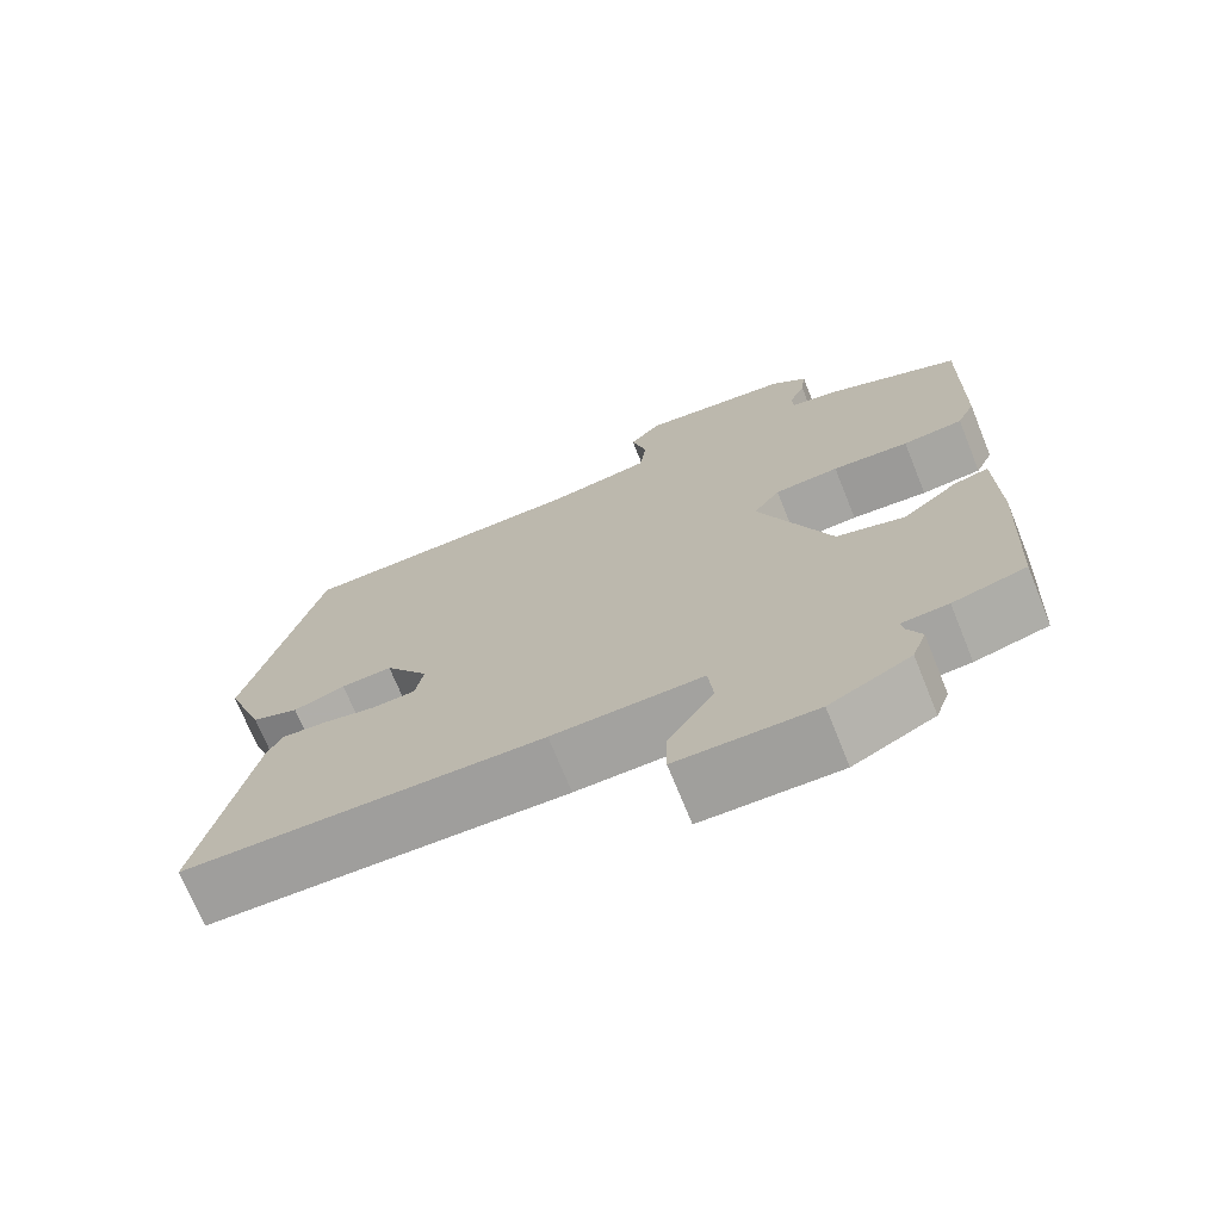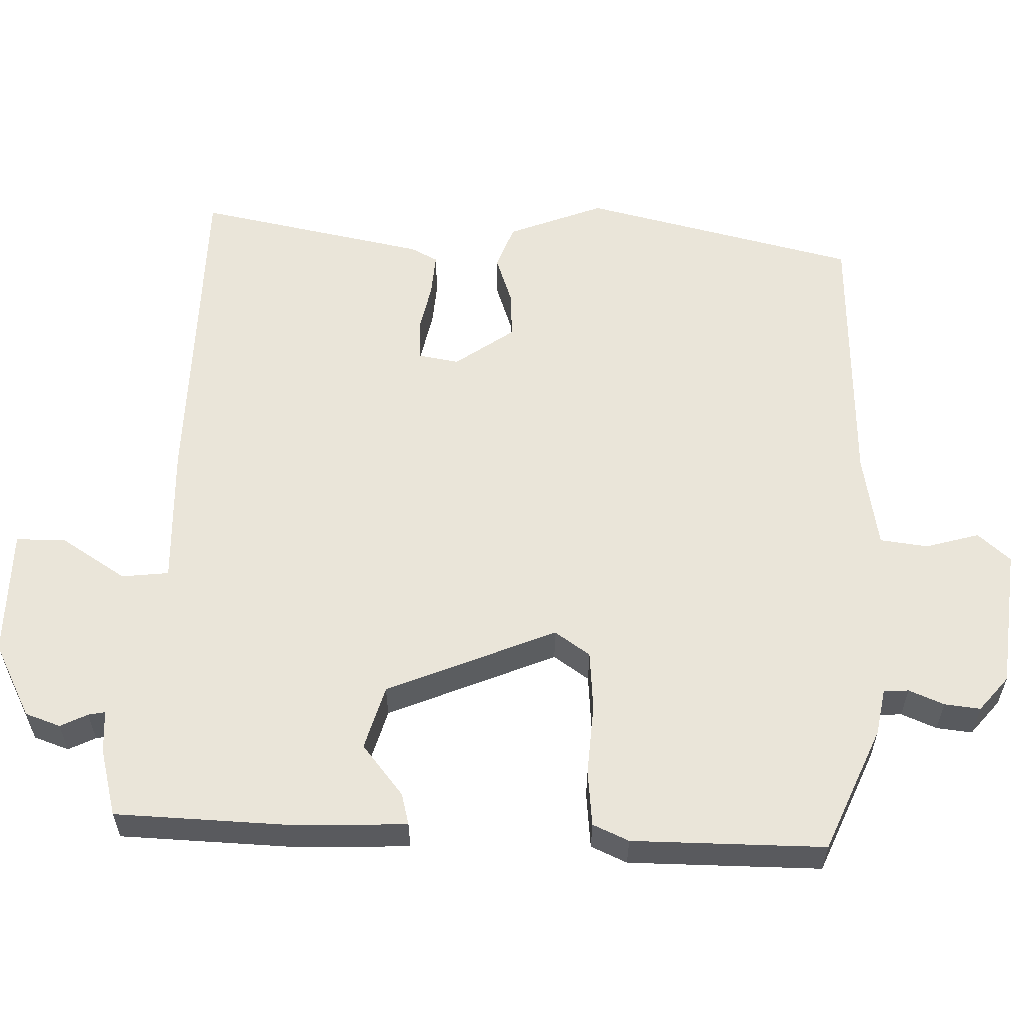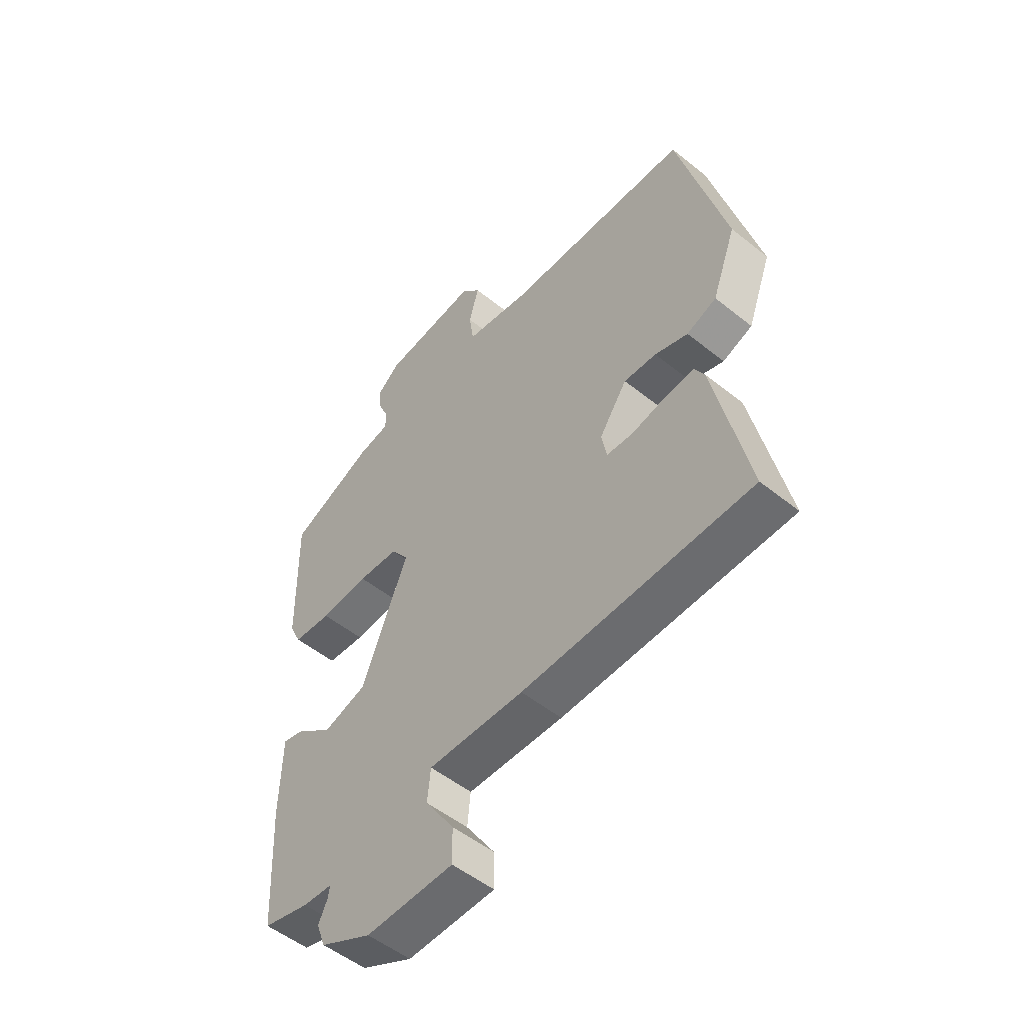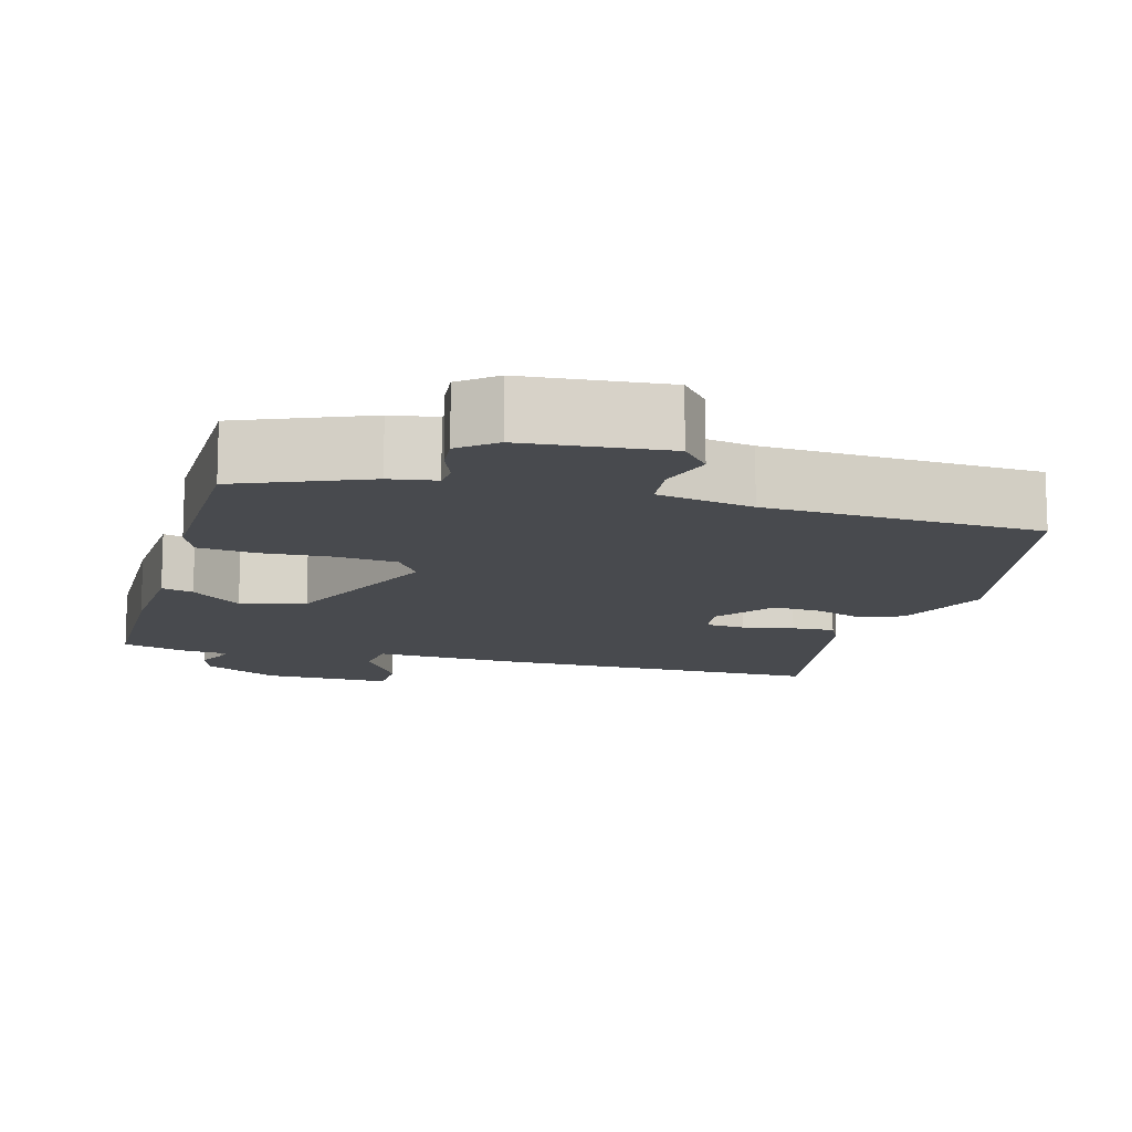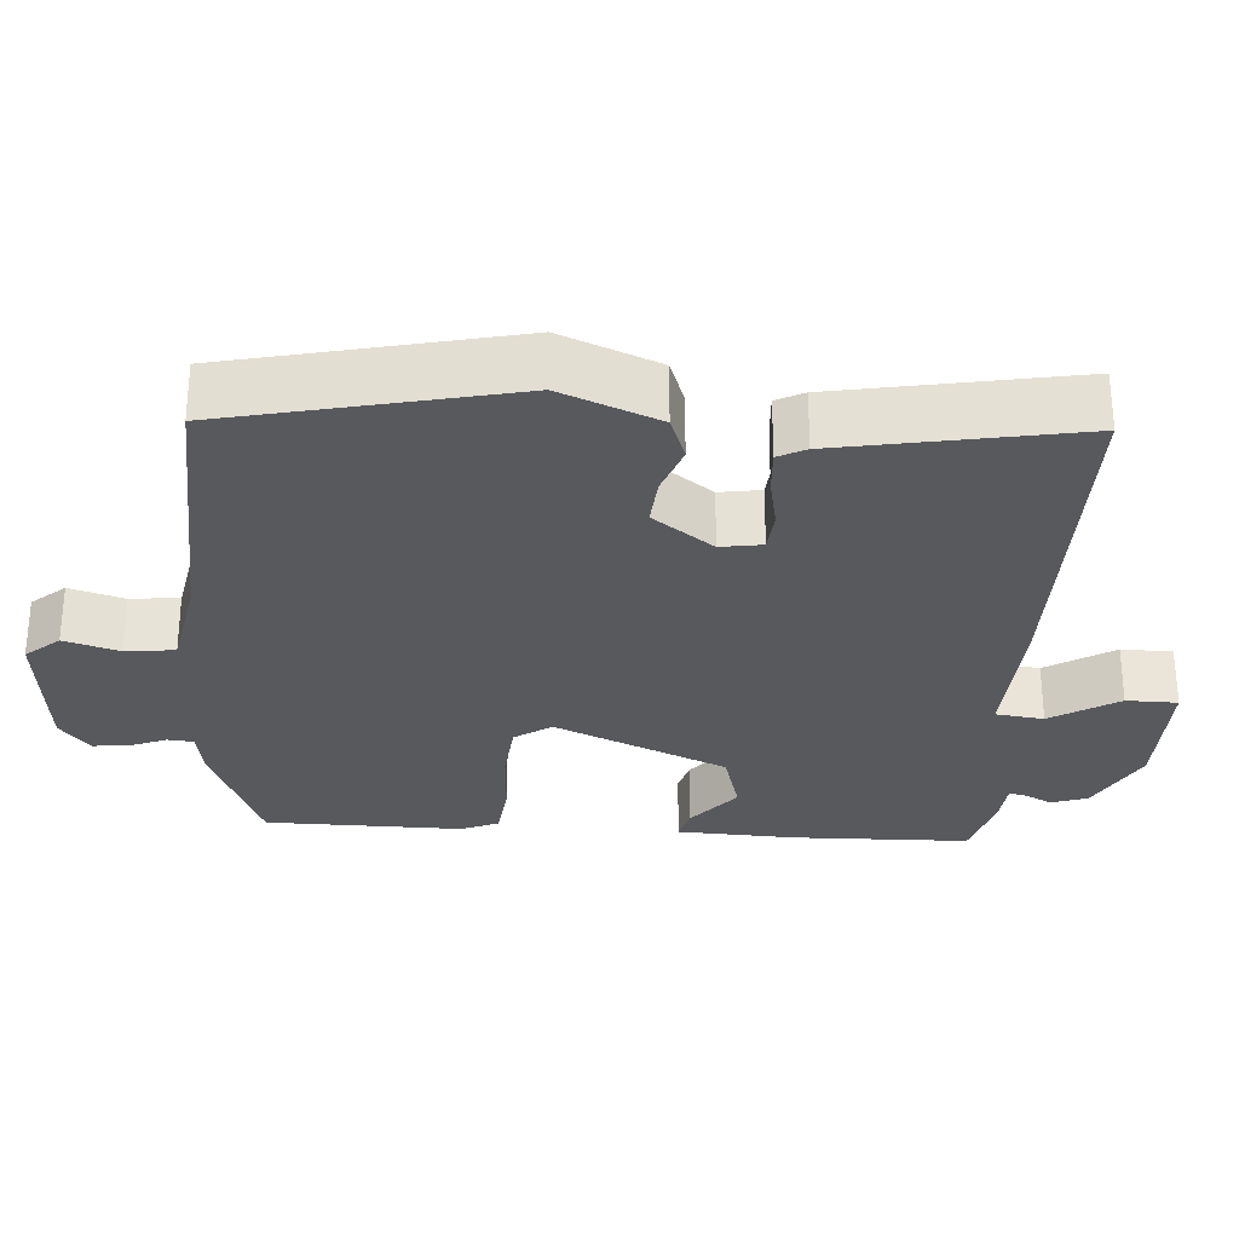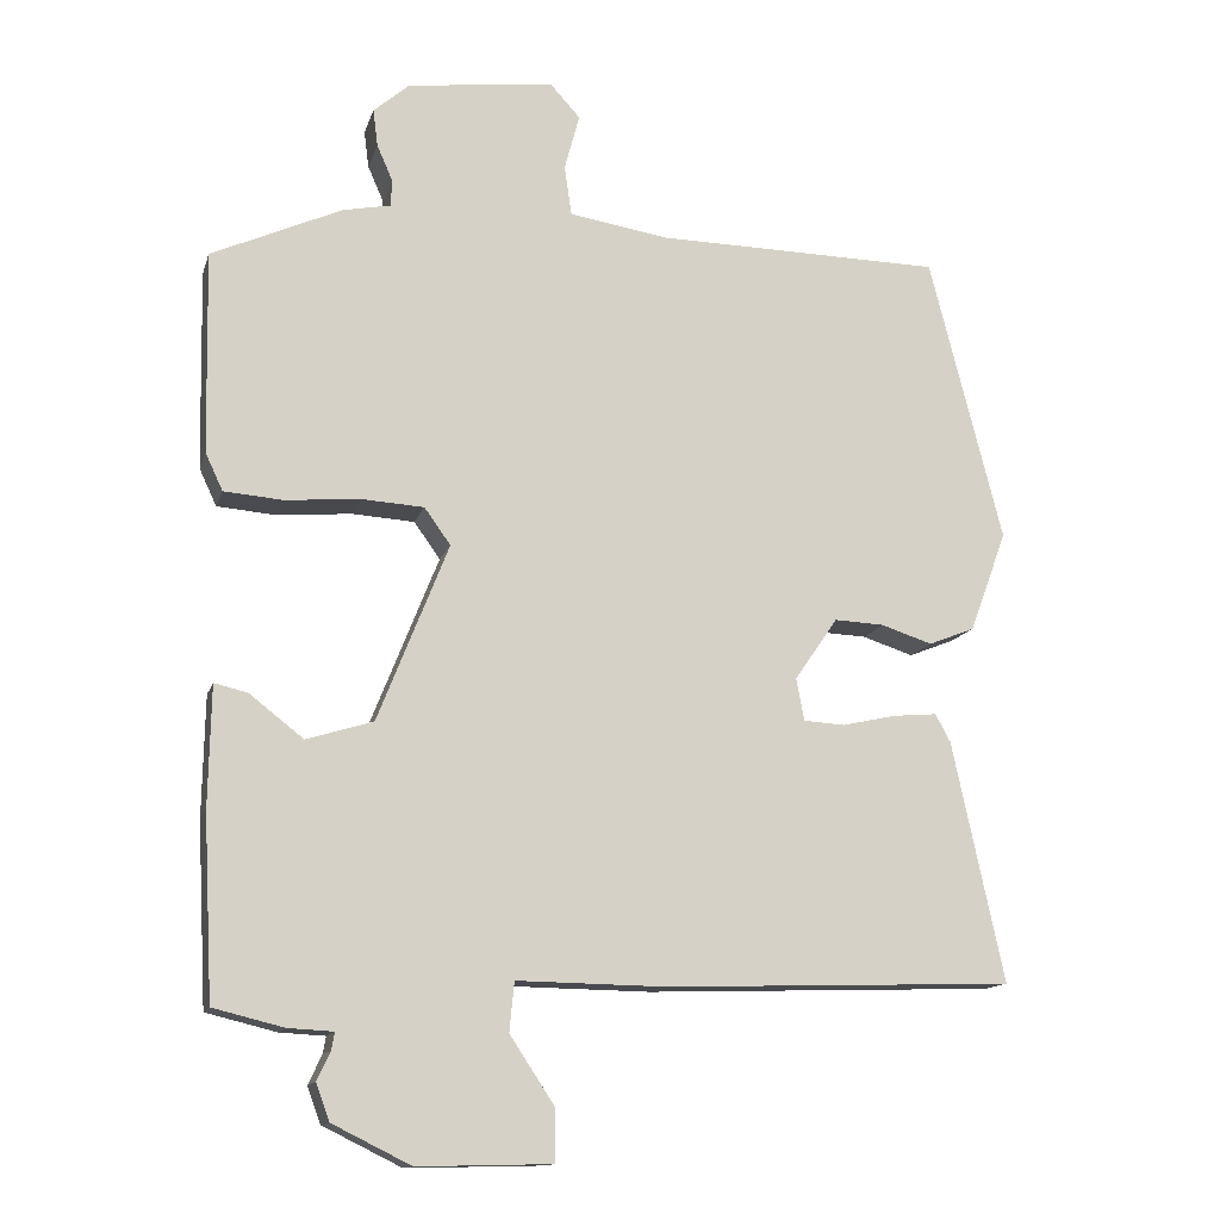
<metadata>
{"format":"obj","ext":"obj","renderer":"f3d","projection":"perspective","resolution":1024,"background":"white","views":[{"elev":-71.9,"azim":-158.0,"up":"+Z"},{"elev":58.4,"azim":-89.2,"up":"+Y"},{"elev":-52.2,"azim":49.1,"up":"+Z"},{"elev":-12.8,"azim":-17.4,"up":"+Y"},{"elev":-29.4,"azim":84.4,"up":"+Y"},{"elev":-13.4,"azim":-14.4,"up":"+Z"}]}
</metadata>
<code>
v -0.503 0.07 0.423
v -0.339 0.07 0.497
v -0.279 0.07 0.509
v -0.277 0.07 0.542
v -0.297 0.07 0.588
v -0.303 0.07 0.635
v -0.258 0.07 0.674
v -0.073 0.07 0.697
v -0.035 0.07 0.655
v -0.054 0.07 0.584
v -0.045 0.07 0.521
v 0.081 0.07 0.501
v 0.441 0.07 0.495
v 0.533 0.07 0.134
v 0.486 0.07 0.007
v 0.428 0.07 -0.016
v 0.364 0.07 0.005
v 0.301 0.07 0.008
v 0.247 0.07 -0.071
v 0.257 0.07 -0.124
v 0.309 0.07 -0.127
v 0.376 0.07 -0.112
v 0.432 0.07 -0.107
v 0.451 0.07 -0.142
v 0.516 0.07 -0.445
v 0.074 0.07 -0.459
v -0.111 0.07 -0.456
v -0.117 0.07 -0.518
v -0.061 0.07 -0.603
v -0.06 0.07 -0.669
v -0.229 0.07 -0.673
v -0.328 0.07 -0.624
v -0.345 0.07 -0.578
v -0.328 0.07 -0.542
v -0.324 0.07 -0.52
v -0.381 0.07 -0.517
v -0.47 0.07 -0.495
v -0.482 0.07 -0.266
v -0.479 0.07 -0.114
v -0.437 0.07 -0.124
v -0.369 0.07 -0.177
v -0.285 0.07 -0.151
v -0.196 0.07 0.073
v -0.229 0.07 0.119
v -0.308 0.07 0.124
v -0.402 0.07 0.116
v -0.476 0.07 0.122
v -0.498 0.07 0.169
v -0.503 0 0.423
v -0.339 0 0.497
v -0.279 0 0.509
v -0.277 0 0.542
v -0.297 0 0.588
v -0.303 0 0.635
v -0.258 0 0.674
v -0.073 0 0.697
v -0.035 0 0.655
v -0.054 0 0.584
v -0.045 0 0.521
v 0.081 0 0.501
v 0.441 0 0.495
v 0.533 0 0.134
v 0.486 0 0.007
v 0.428 0 -0.016
v 0.364 0 0.005
v 0.301 0 0.008
v 0.247 0 -0.071
v 0.257 0 -0.124
v 0.309 0 -0.127
v 0.376 0 -0.112
v 0.432 0 -0.107
v 0.451 0 -0.142
v 0.516 0 -0.445
v 0.074 0 -0.459
v -0.111 0 -0.456
v -0.117 0 -0.518
v -0.061 0 -0.603
v -0.06 0 -0.669
v -0.229 0 -0.673
v -0.328 0 -0.624
v -0.345 0 -0.578
v -0.328 0 -0.542
v -0.324 0 -0.52
v -0.381 0 -0.517
v -0.47 0 -0.495
v -0.482 0 -0.266
v -0.479 0 -0.114
v -0.437 0 -0.124
v -0.369 0 -0.177
v -0.285 0 -0.151
v -0.196 0 0.073
v -0.229 0 0.119
v -0.308 0 0.124
v -0.402 0 0.116
v -0.476 0 0.122
v -0.498 0 0.169
f 1 2 3
f 48 1 3
f 47 48 3
f 46 47 3
f 45 46 3
f 44 45 3
f 43 44 3 4
f 39 40 41
f 38 39 41
f 37 38 41
f 36 37 41
f 35 36 41
f 35 41 42
f 32 33 34
f 31 32 34
f 30 31 34
f 29 30 34
f 28 29 34
f 27 28 34 35
f 25 26 27
f 24 25 27
f 23 24 27
f 22 23 27
f 21 22 27
f 27 35 42
f 21 27 42
f 20 21 42
f 15 16 17
f 14 15 17
f 13 14 17
f 12 13 17
f 11 12 17 18
f 8 9 10
f 7 8 10
f 6 7 10
f 5 6 10
f 4 5 10
f 43 4 10 11
f 19 20 42 43
f 11 18 19 43
f 51 50 49
f 51 49 96
f 51 96 95
f 51 95 94
f 51 94 93
f 51 93 92
f 52 51 92 91
f 89 88 87
f 89 87 86
f 89 86 85
f 89 85 84
f 89 84 83
f 90 89 83
f 82 81 80
f 82 80 79
f 82 79 78
f 82 78 77
f 82 77 76
f 83 82 76 75
f 75 74 73
f 75 73 72
f 75 72 71
f 75 71 70
f 75 70 69
f 90 83 75
f 90 75 69
f 90 69 68
f 65 64 63
f 65 63 62
f 65 62 61
f 65 61 60
f 66 65 60 59
f 58 57 56
f 58 56 55
f 58 55 54
f 58 54 53
f 58 53 52
f 59 58 52 91
f 91 90 68 67
f 91 67 66 59
f 1 49 50 2
f 2 50 51 3
f 3 51 52 4
f 4 52 53 5
f 5 53 54 6
f 6 54 55 7
f 7 55 56 8
f 8 56 57 9
f 9 57 58 10
f 10 58 59 11
f 11 59 60 12
f 12 60 61 13
f 13 61 62 14
f 14 62 63 15
f 15 63 64 16
f 16 64 65 17
f 17 65 66 18
f 18 66 67 19
f 19 67 68 20
f 20 68 69 21
f 21 69 70 22
f 22 70 71 23
f 23 71 72 24
f 24 72 73 25
f 25 73 74 26
f 26 74 75 27
f 27 75 76 28
f 28 76 77 29
f 29 77 78 30
f 30 78 79 31
f 31 79 80 32
f 32 80 81 33
f 33 81 82 34
f 34 82 83 35
f 35 83 84 36
f 36 84 85 37
f 37 85 86 38
f 38 86 87 39
f 39 87 88 40
f 40 88 89 41
f 41 89 90 42
f 42 90 91 43
f 43 91 92 44
f 44 92 93 45
f 45 93 94 46
f 46 94 95 47
f 47 95 96 48
f 48 96 49 1

</code>
